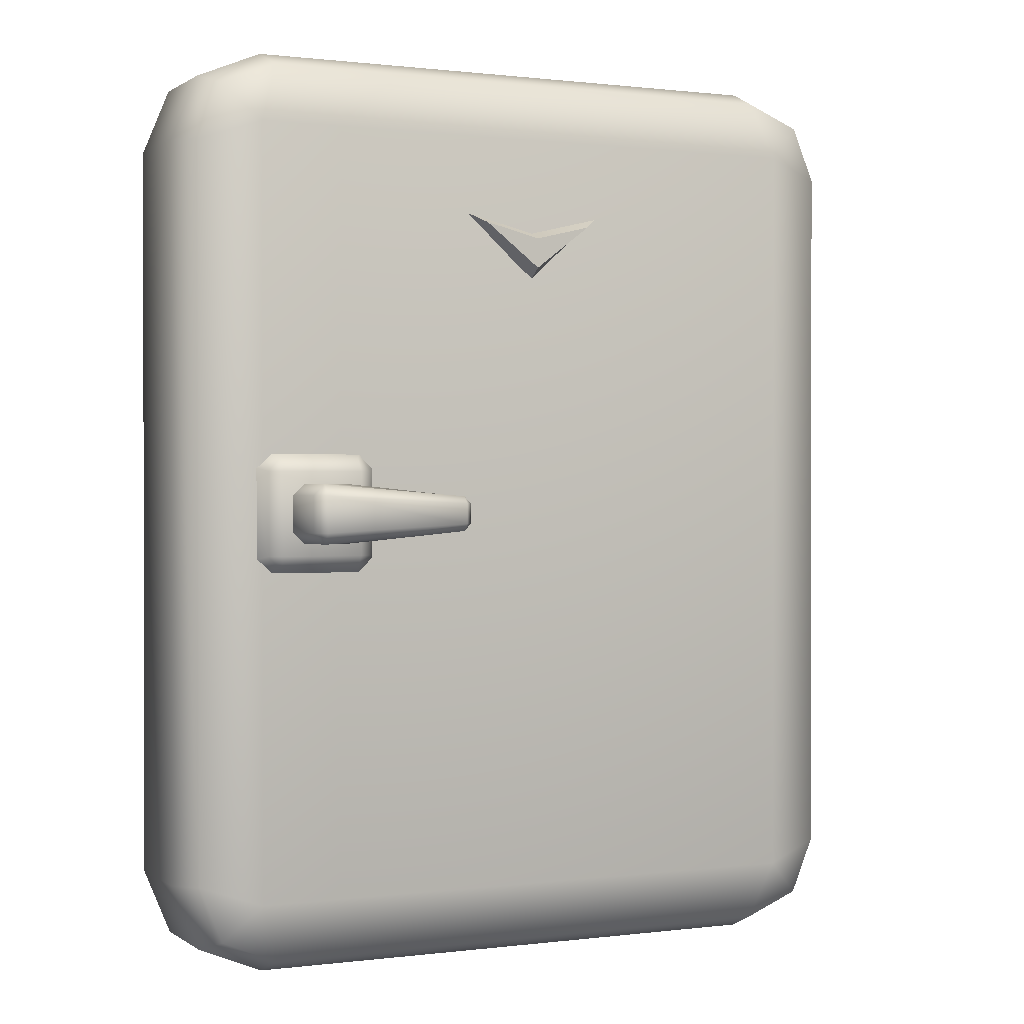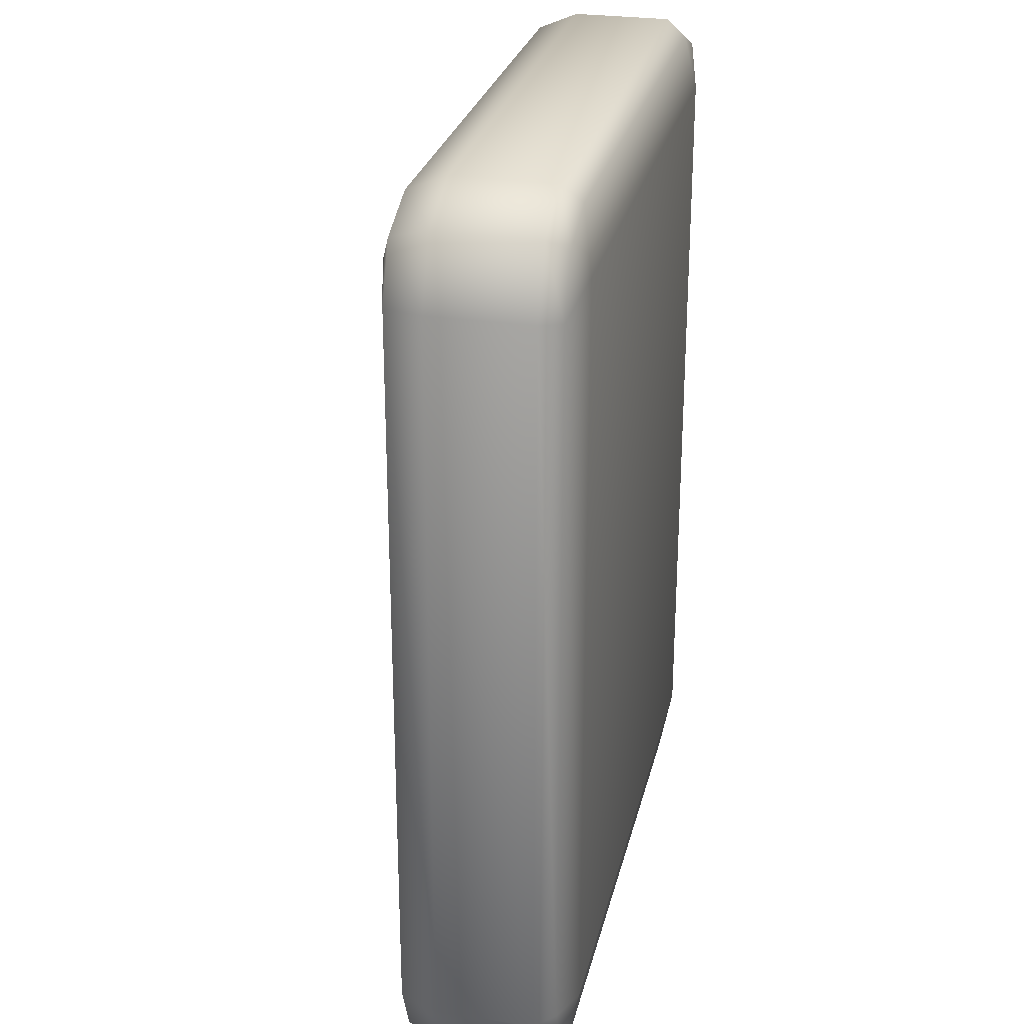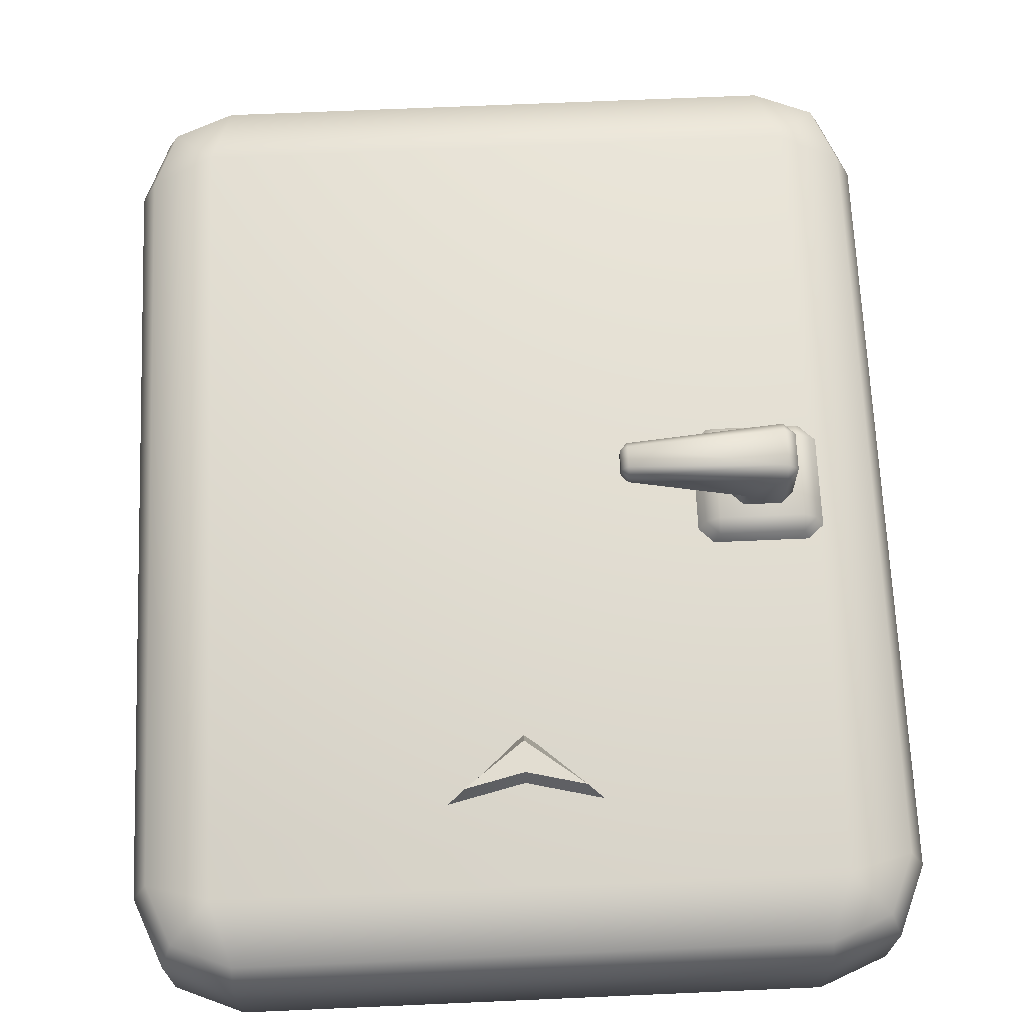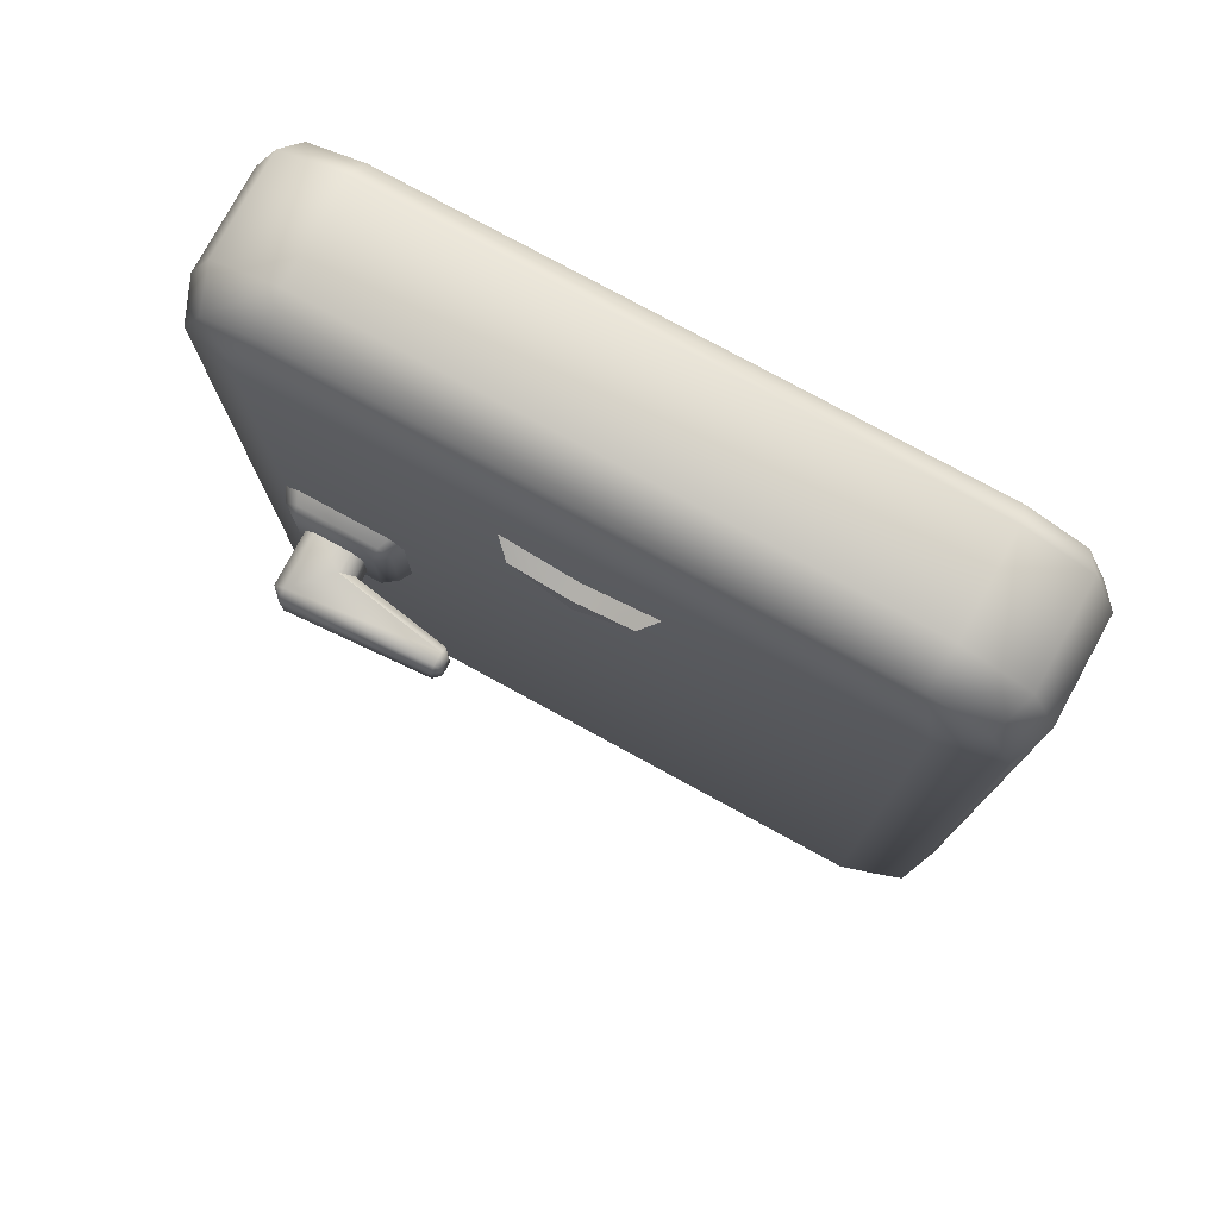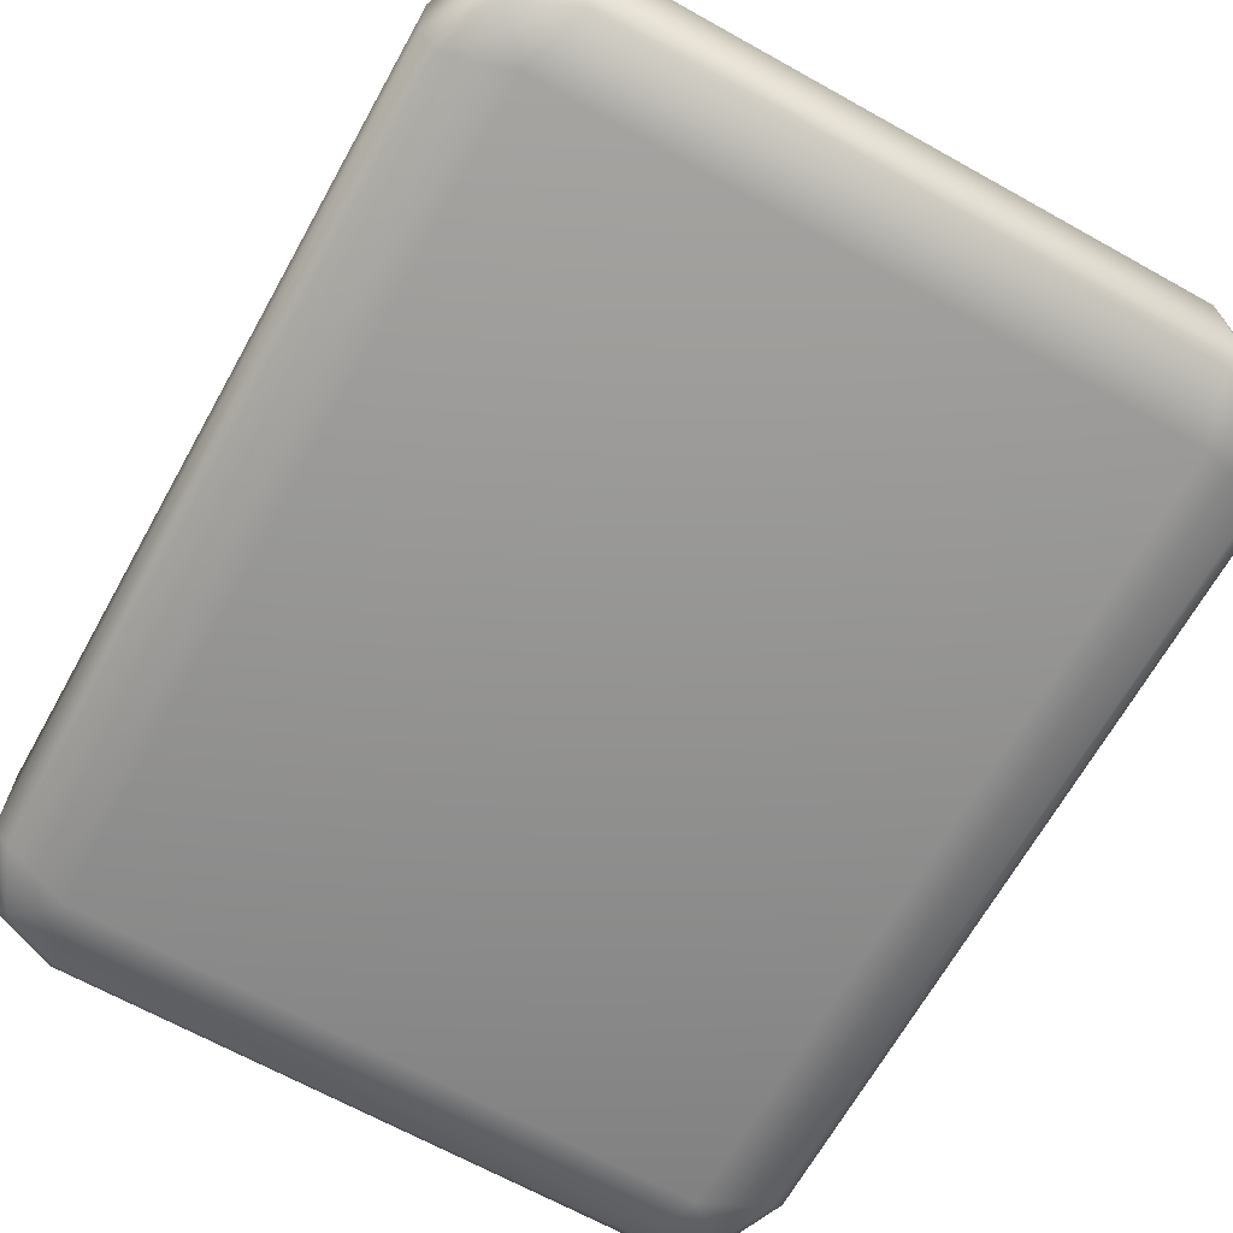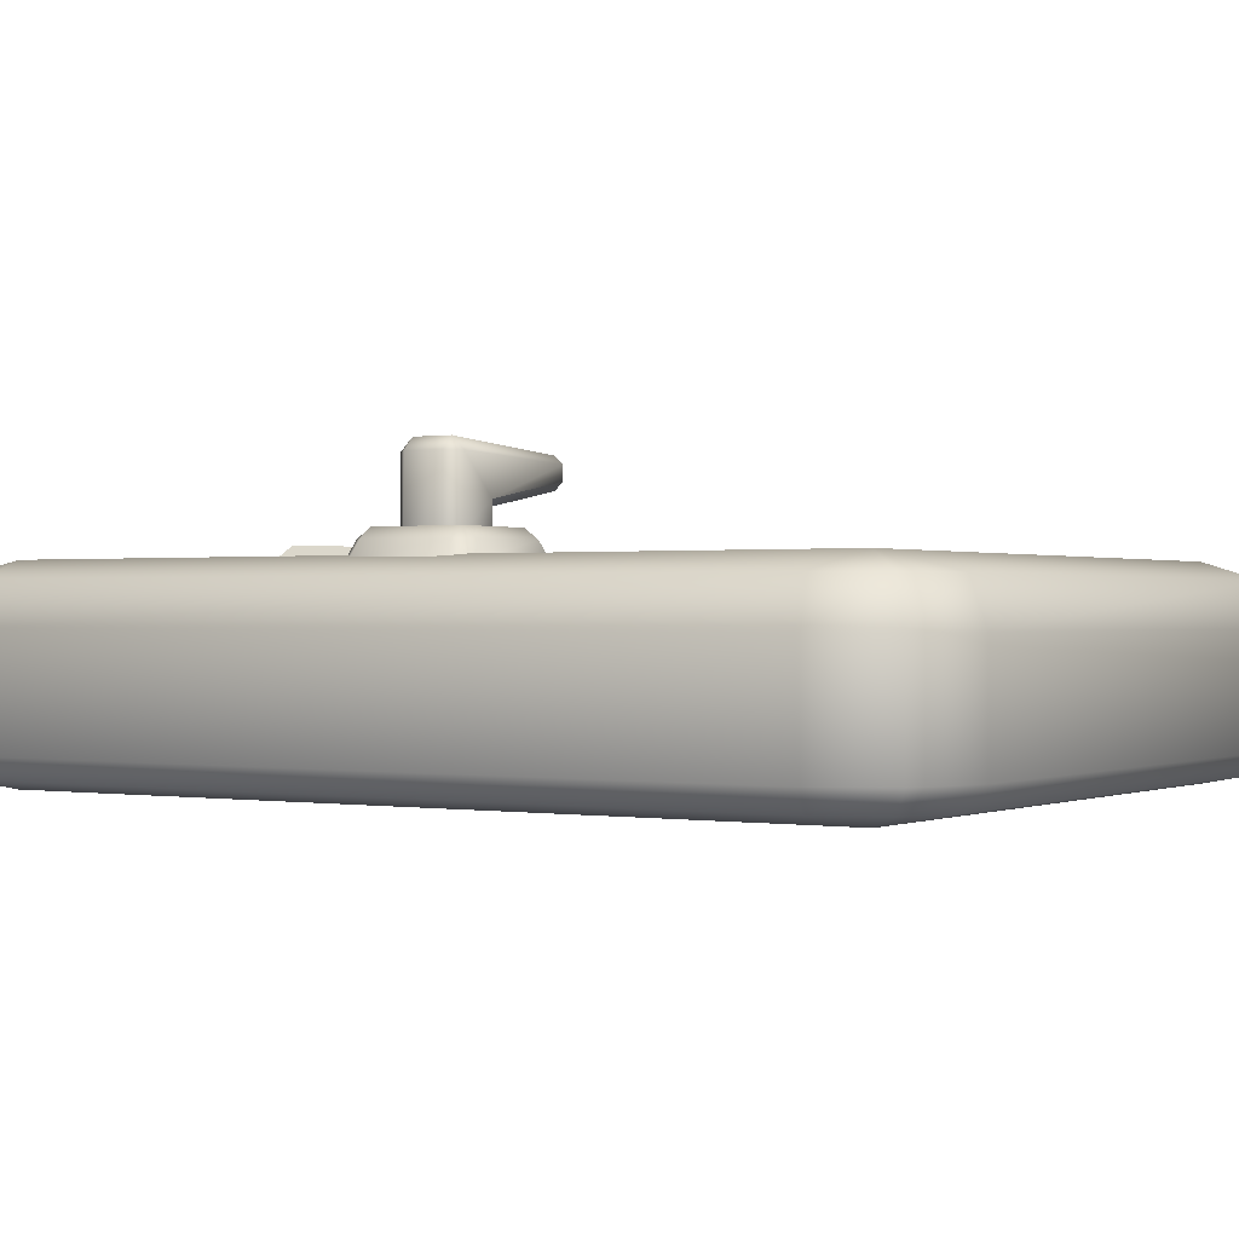
<metadata>
{"format":"obj","ext":"obj","renderer":"f3d","projection":"perspective","resolution":1024,"background":"white","views":[{"elev":0.6,"azim":-25.3,"up":"+Y"},{"elev":27.1,"azim":102.9,"up":"+Y"},{"elev":68.4,"azim":177.5,"up":"+Z"},{"elev":77.6,"azim":28.6,"up":"+Y"},{"elev":-66.9,"azim":150.8,"up":"+Z"},{"elev":0.1,"azim":-57.4,"up":"+Z"}]}
</metadata>
<code>
o fridge_B_door_Cube.565
v -1 0.25 0.85
v -0.9561 0.2587 0.9561
v -0.9268 0.07322 0.85
v -1 0.25 0.5826
v -0.9561 0.2587 0.5296
v -0.9268 0.07322 0.5826
v -0.8932 0.1068 0.5296
v -0.75 0 0.5826
v -0.7413 0.04393 0.5296
v 0.75 0 0.5826
v -0.75 0 0.85
v -0.7413 0.04393 0.9561
v 0.75 0 0.85
v 0.7413 0.04393 0.9561
v 0.9268 0.07322 0.85
v 0.8932 0.1068 0.9561
v 1 0.25 0.85
v 0.9268 0.07322 0.5826
v 0.8932 0.1068 0.5296
v 1 0.25 0.5826
v 0.9561 0.2587 0.5296
v -0.794 0.206 0.5
v 0.794 0.206 0.5
v 0.7413 0.04393 0.5296
v -0.794 0.206 1
v 0.794 0.206 1
v -0.8932 0.1068 0.9561
v 0.9561 0.2587 0.9561
v -1 2.25 0.85
v -0.9561 2.241 0.9561
v -0.9268 2.427 0.85
v -1 2.25 0.5826
v -0.9561 2.241 0.5296
v -0.9268 2.427 0.5826
v -0.8932 2.393 0.5296
v -0.75 2.5 0.5826
v -0.7413 2.456 0.5296
v 0.75 2.5 0.5826
v -0.75 2.5 0.85
v -0.7413 2.456 0.9561
v 0.75 2.5 0.85
v 0.7413 2.456 0.9561
v 0.9268 2.427 0.85
v 0.8932 2.393 0.9561
v 1 2.25 0.85
v 0.9268 2.427 0.5826
v 0.8932 2.393 0.5296
v 1 2.25 0.5826
v 0.9561 2.241 0.5296
v 0.9561 2.241 0.9561
v 0.794 2.294 1
v -0.794 2.294 1
v -0.8932 2.393 0.9561
v -0.794 2.294 0.5
v 0.794 2.294 0.5
v 0.7413 2.456 0.5296
v -0.7901 1.363 1.032
v -0.7545 1.363 1.058
v -0.7545 1.399 1.032
v -0.5356 1.363 1.058
v -0.5001 1.363 1.032
v -0.5356 1.399 1.032
v -0.8142 1.374 0.988
v -0.7751 1.413 0.988
v -0.515 1.413 0.988
v -0.4759 1.374 0.988
v -0.7901 1.137 1.032
v -0.7545 1.101 1.032
v -0.7545 1.137 1.058
v -0.5001 1.137 1.032
v -0.5356 1.137 1.058
v -0.5356 1.101 1.032
v -0.7751 1.087 0.988
v -0.8142 1.126 0.988
v -0.4759 1.126 0.988
v -0.515 1.087 0.988
v -0.6982 1.172 1.21
v -0.6982 1.201 1.24
v -0.7278 1.201 1.21
v -0.7278 1.299 1.21
v -0.6982 1.299 1.24
v -0.6982 1.328 1.21
v -0.7286 1.201 1.049
v -0.6989 1.171 1.049
v -0.6989 1.329 1.049
v -0.7286 1.299 1.049
v -0.6001 1.171 1.049
v -0.5704 1.201 1.049
v -0.6001 1.329 1.049
v -0.5704 1.299 1.049
v -0.5664 1.198 1.1
v -0.6018 1.17 1.115
v -0.5664 1.302 1.1
v -0.6018 1.33 1.115
v -0.2958 1.297 1.163
v -0.2773 1.277 1.163
v -0.296 1.277 1.143
v -0.2958 1.297 1.199
v -0.2961 1.277 1.218
v -0.2773 1.277 1.199
v -0.2961 1.223 1.218
v -0.2958 1.204 1.199
v -0.2773 1.223 1.199
v -0.2958 1.203 1.163
v -0.296 1.223 1.143
v -0.2773 1.223 1.163
v 0 1.934 1.04
v 0.1541 2.053 1.04
v -0.1541 2.053 1.04
v 0 2.015 1.04
v 0.2099 2.089 0.9869
v 0 1.899 0.9869
v 0 2.038 0.9869
v -0.2099 2.089 0.9869
f 27 2 1 3
f 6 3 1 4
f 5 7 6 4
f 7 9 8 6
f 8 11 3 6
f 9 24 10 8
f 8 10 13 11
f 14 12 11 13
f 12 27 3 11
f 16 14 13 15
f 13 10 18 15
f 28 16 15 17
f 15 18 20 17
f 19 21 20 18
f 24 19 18 10
f 22 23 24 9
f 22 9 7
f 22 7 5
f 23 21 19
f 23 19 24
f 26 25 12 14
f 25 2 27
f 25 27 12
f 29 1 2 30
f 26 16 28
f 26 14 16
f 32 4 1 29
f 48 20 21 49
f 30 53 31 29
f 31 34 32 29
f 54 22 5 33
f 35 33 32 34
f 37 35 34 36
f 39 36 34 31
f 56 37 36 38
f 38 36 39 41
f 40 42 41 39
f 53 40 39 31
f 42 44 43 41
f 38 41 43 46
f 44 50 45 43
f 46 43 45 48
f 49 47 46 48
f 47 56 38 46
f 45 17 20 48
f 50 28 17 45
f 51 26 28 50
f 30 2 25 52
f 51 50 44
f 33 5 4 32
f 52 51 42 40
f 51 44 42
f 52 40 53
f 52 25 26 51
f 52 53 30
f 55 23 22 54
f 49 21 23 55
f 54 33 35
f 55 54 37 56
f 54 35 37
f 55 56 47
f 55 47 49
f 69 71 60 58
f 75 66 61 70
f 59 62 65 64
f 73 76 72 68
f 57 58 59
f 60 61 62
f 67 68 69
f 70 71 72
f 63 57 59 64
f 58 60 62 59
f 61 66 65 62
f 67 74 73 68
f 75 70 72 76
f 71 69 68 72
f 57 67 69 58
f 70 61 60 71
f 63 74 67 57
f 92 77 84 87
f 86 83 79 80
f 92 91 105 104
f 77 102 101 78
f 95 94 82 98
f 91 93 97 105
f 106 96 100 103
f 92 104 102 77
f 88 90 93 91
f 77 78 79
f 80 81 82
f 85 82 94 89
f 95 96 97
f 98 99 100
f 101 102 103
f 104 105 106
f 78 81 80 79
f 92 87 88 91
f 94 95 97 93
f 85 86 80 82
f 89 94 93 90
f 95 98 100 96
f 99 101 103 100
f 102 104 106 103
f 96 106 105 97
f 98 82 81 99
f 81 78 101 99
f 77 79 83 84
f 107 108 110
f 109 107 110
f 109 114 112 107
f 107 112 111 108
f 110 113 114 109
f 108 111 113 110

</code>
